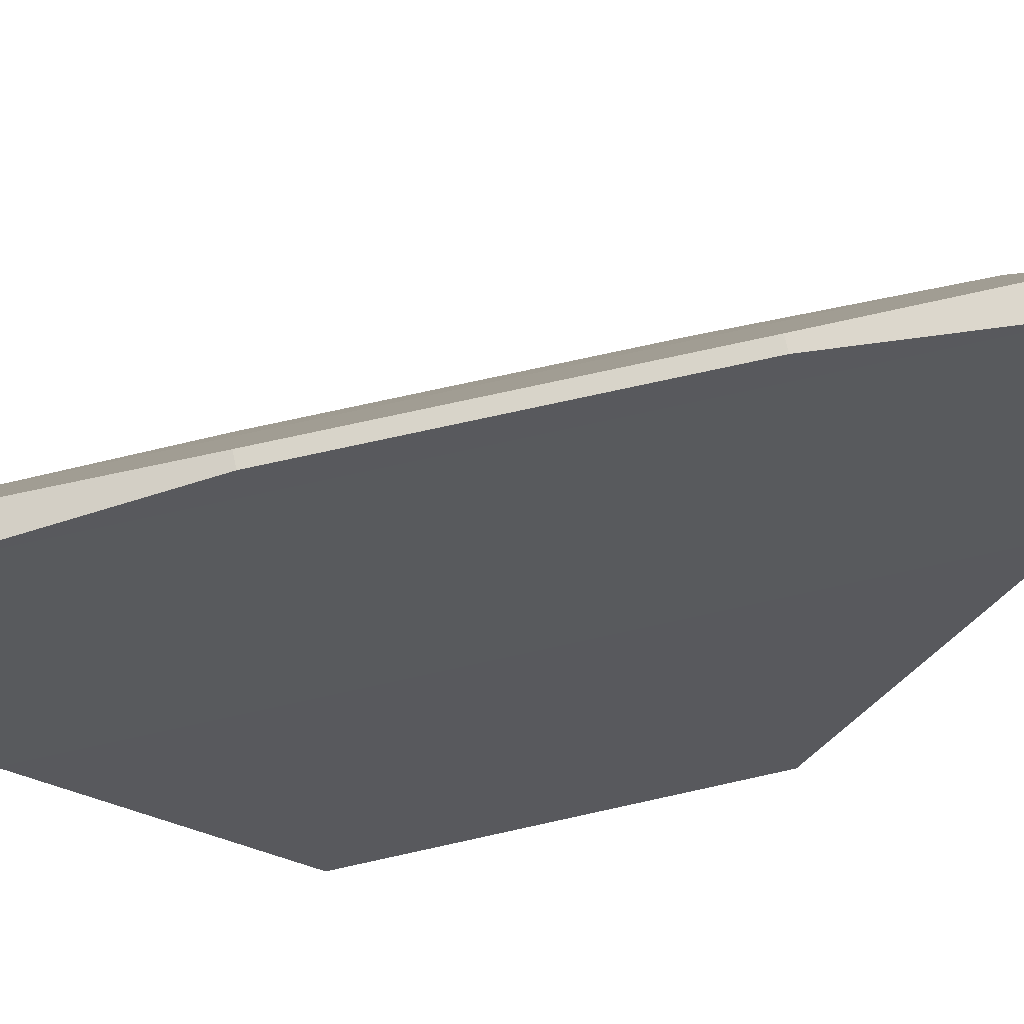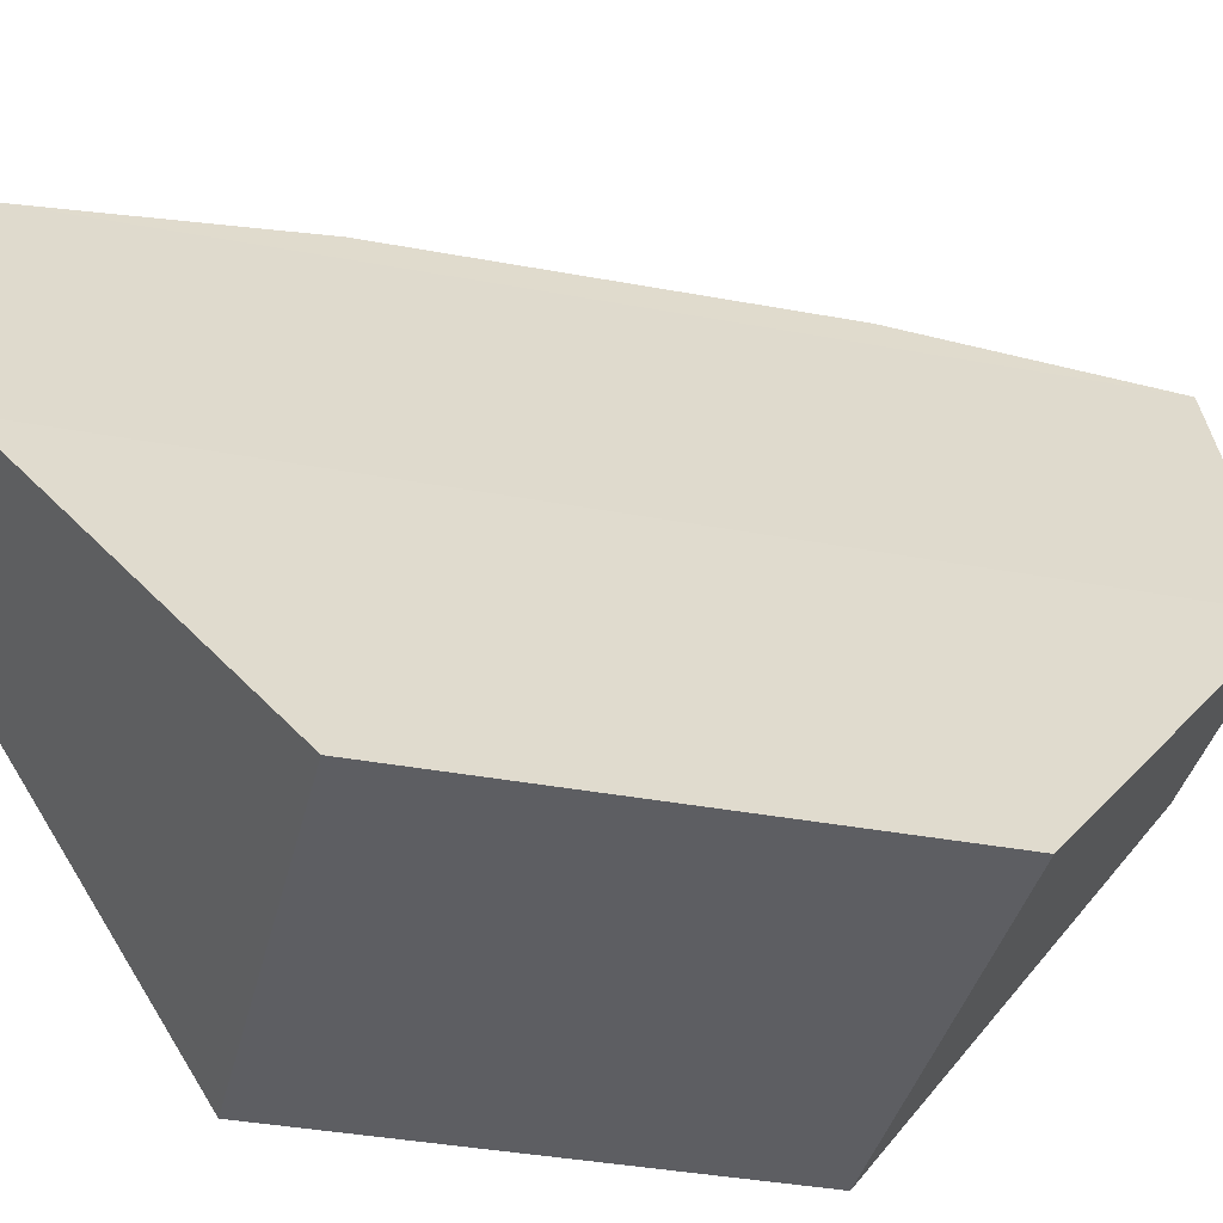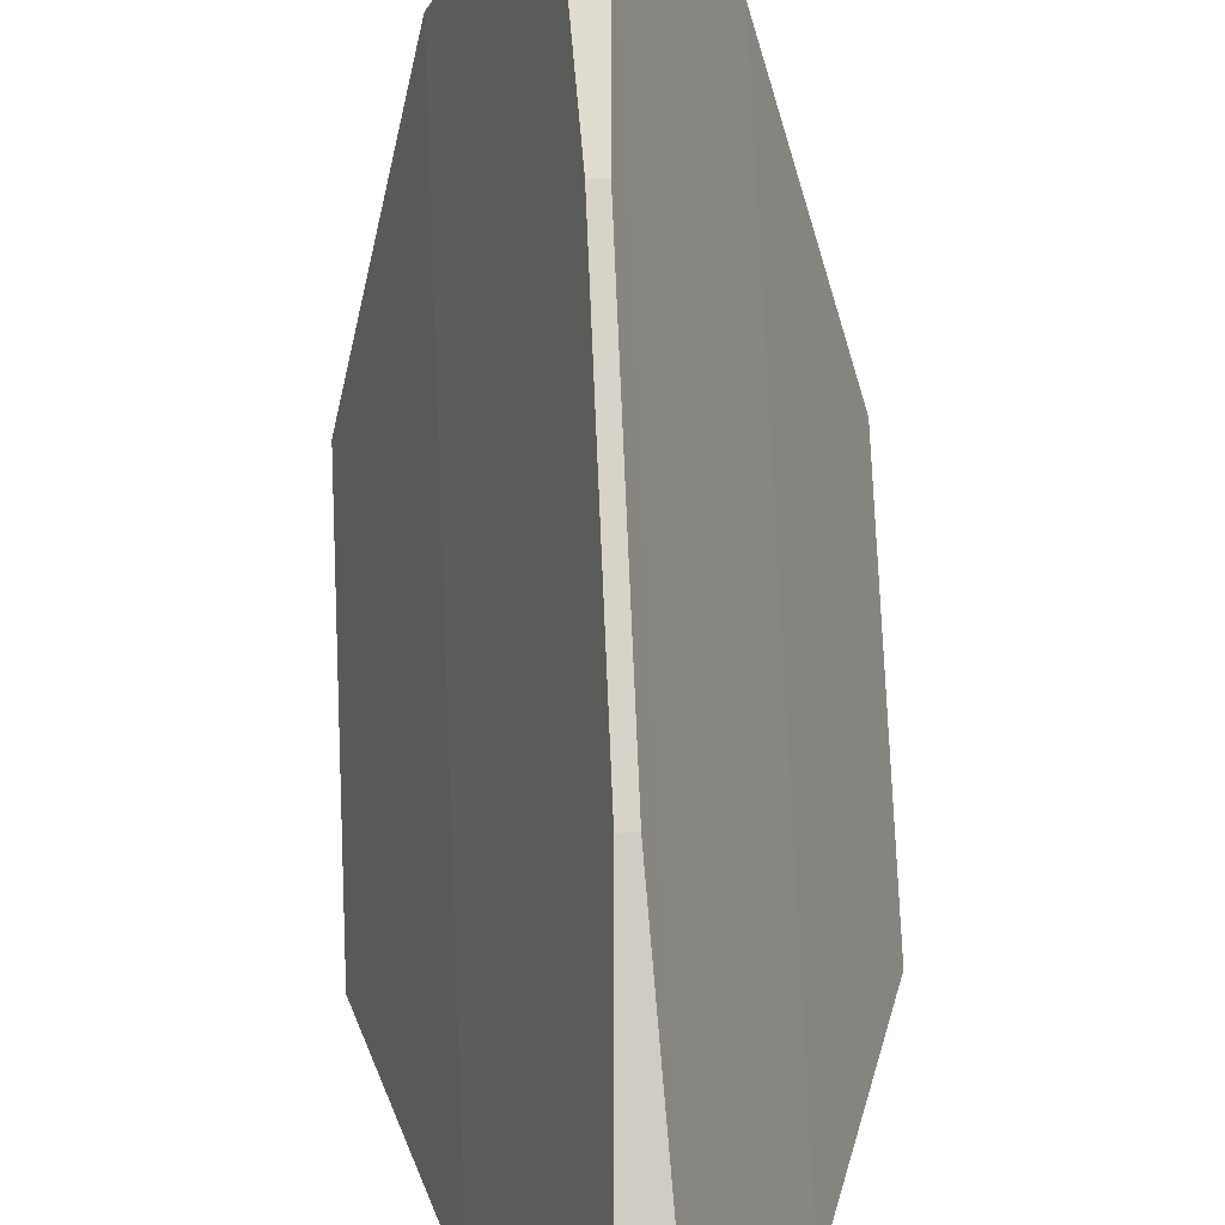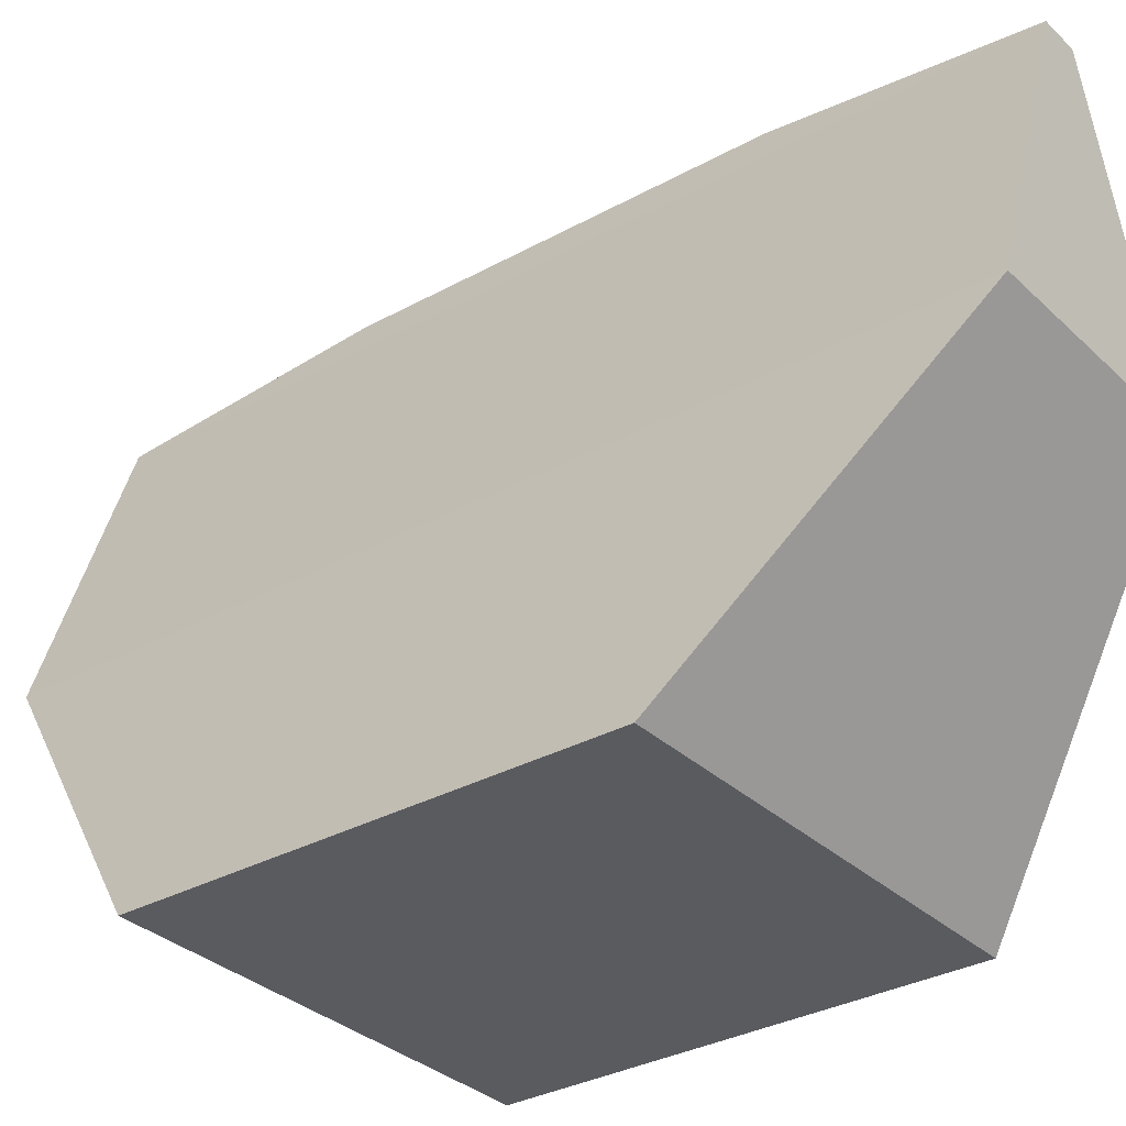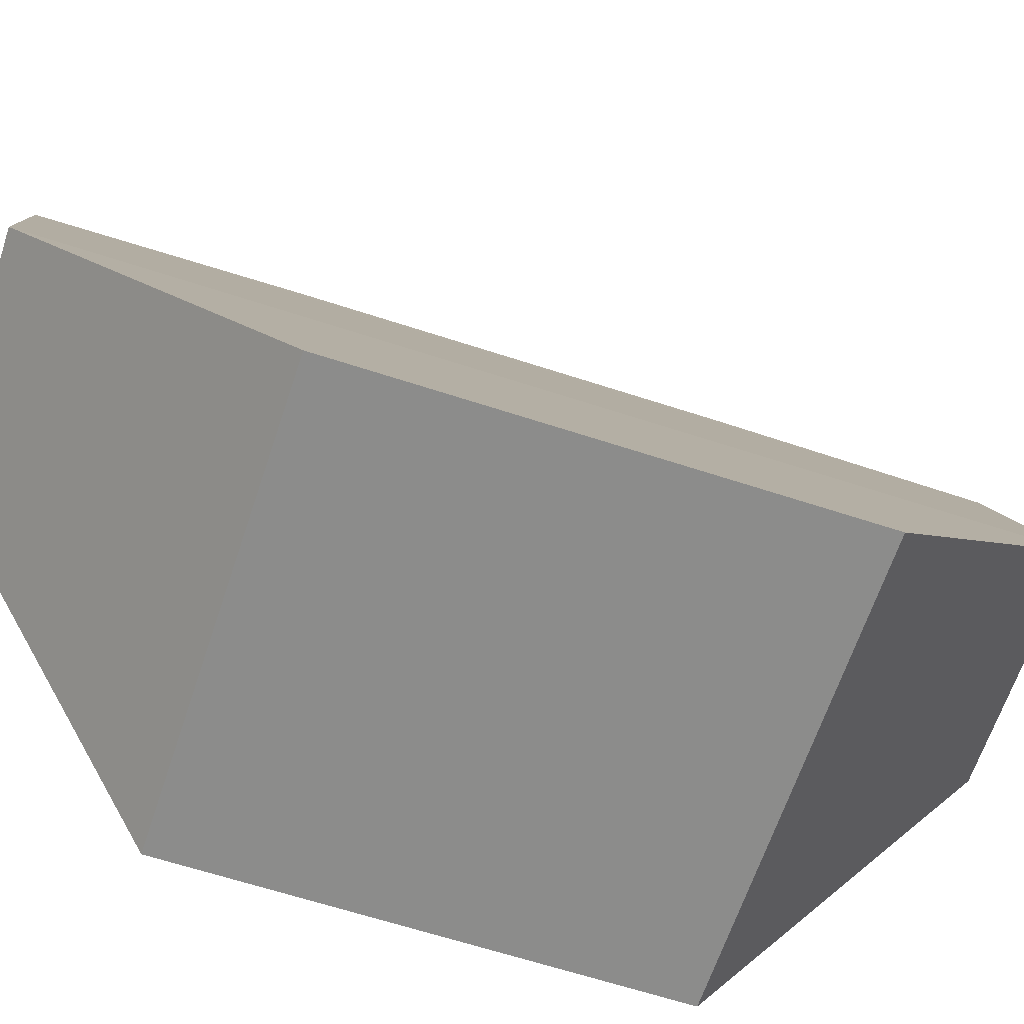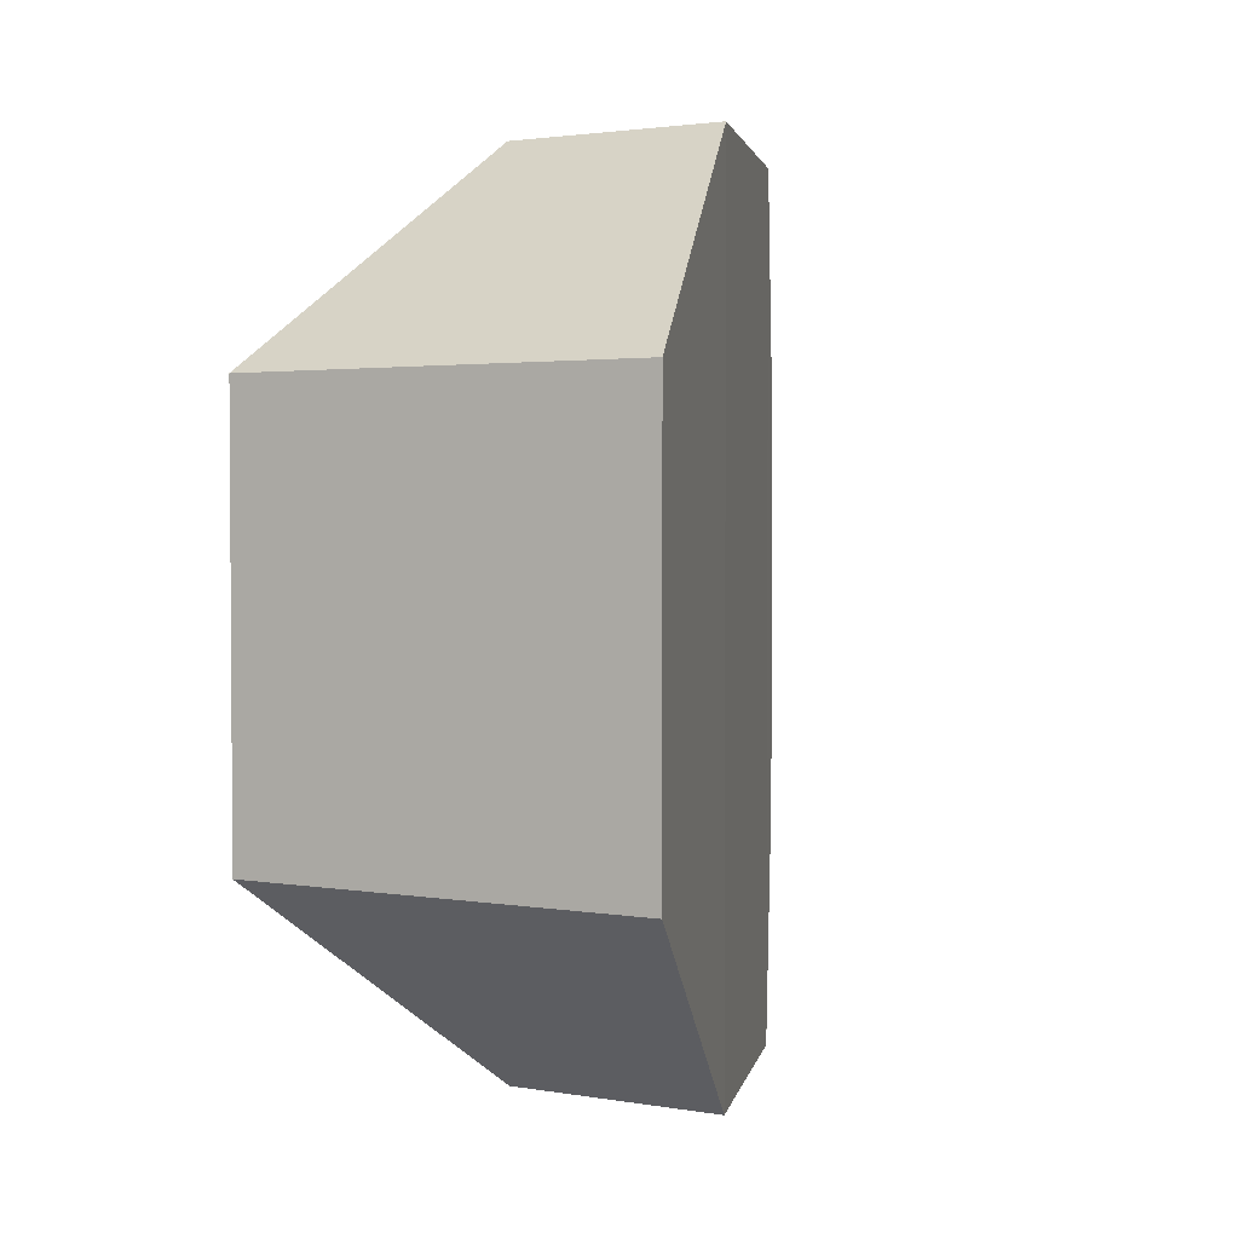
<metadata>
{"format":"obj","ext":"obj","renderer":"f3d","projection":"perspective","resolution":1024,"background":"white","views":[{"elev":75.1,"azim":77.6,"up":"+Y"},{"elev":-38.3,"azim":-103.2,"up":"+Y"},{"elev":77.2,"azim":-2.5,"up":"+Y"},{"elev":-32.4,"azim":-52.3,"up":"+Y"},{"elev":-64.1,"azim":71.7,"up":"+Y"},{"elev":2.4,"azim":29.6,"up":"+Z"}]}
</metadata>
<code>
o road_barrier_collision
v -1.7 0 1.753
v -0.06362 4.906 1.61
v -1.7 0 -1.753
v -0.06362 4.906 -1.61
v 1.7 0 1.753
v 0.06362 4.906 1.61
v 1.7 0 -1.753
v 0.06362 4.906 -1.61
v -0.1514 4.643 3.6
v -0.1514 4.643 -3.6
v 0.1514 4.643 -3.6
v 0.1514 4.643 3.6
v -0.9257 2.372 -3.6
v 0.9257 2.372 -3.6
v 0.9257 2.372 3.6
v -0.9257 2.372 3.6
f 9 2 4 10
f 10 4 8 11
f 11 8 6 12
f 12 6 2 9
f 3 7 5 1
f 8 4 2 6
f 15 12 9 16
f 14 11 12 15
f 13 10 11 14
f 16 9 10 13
f 1 16 13 3
f 3 13 14 7
f 7 14 15 5
f 5 15 16 1

</code>
